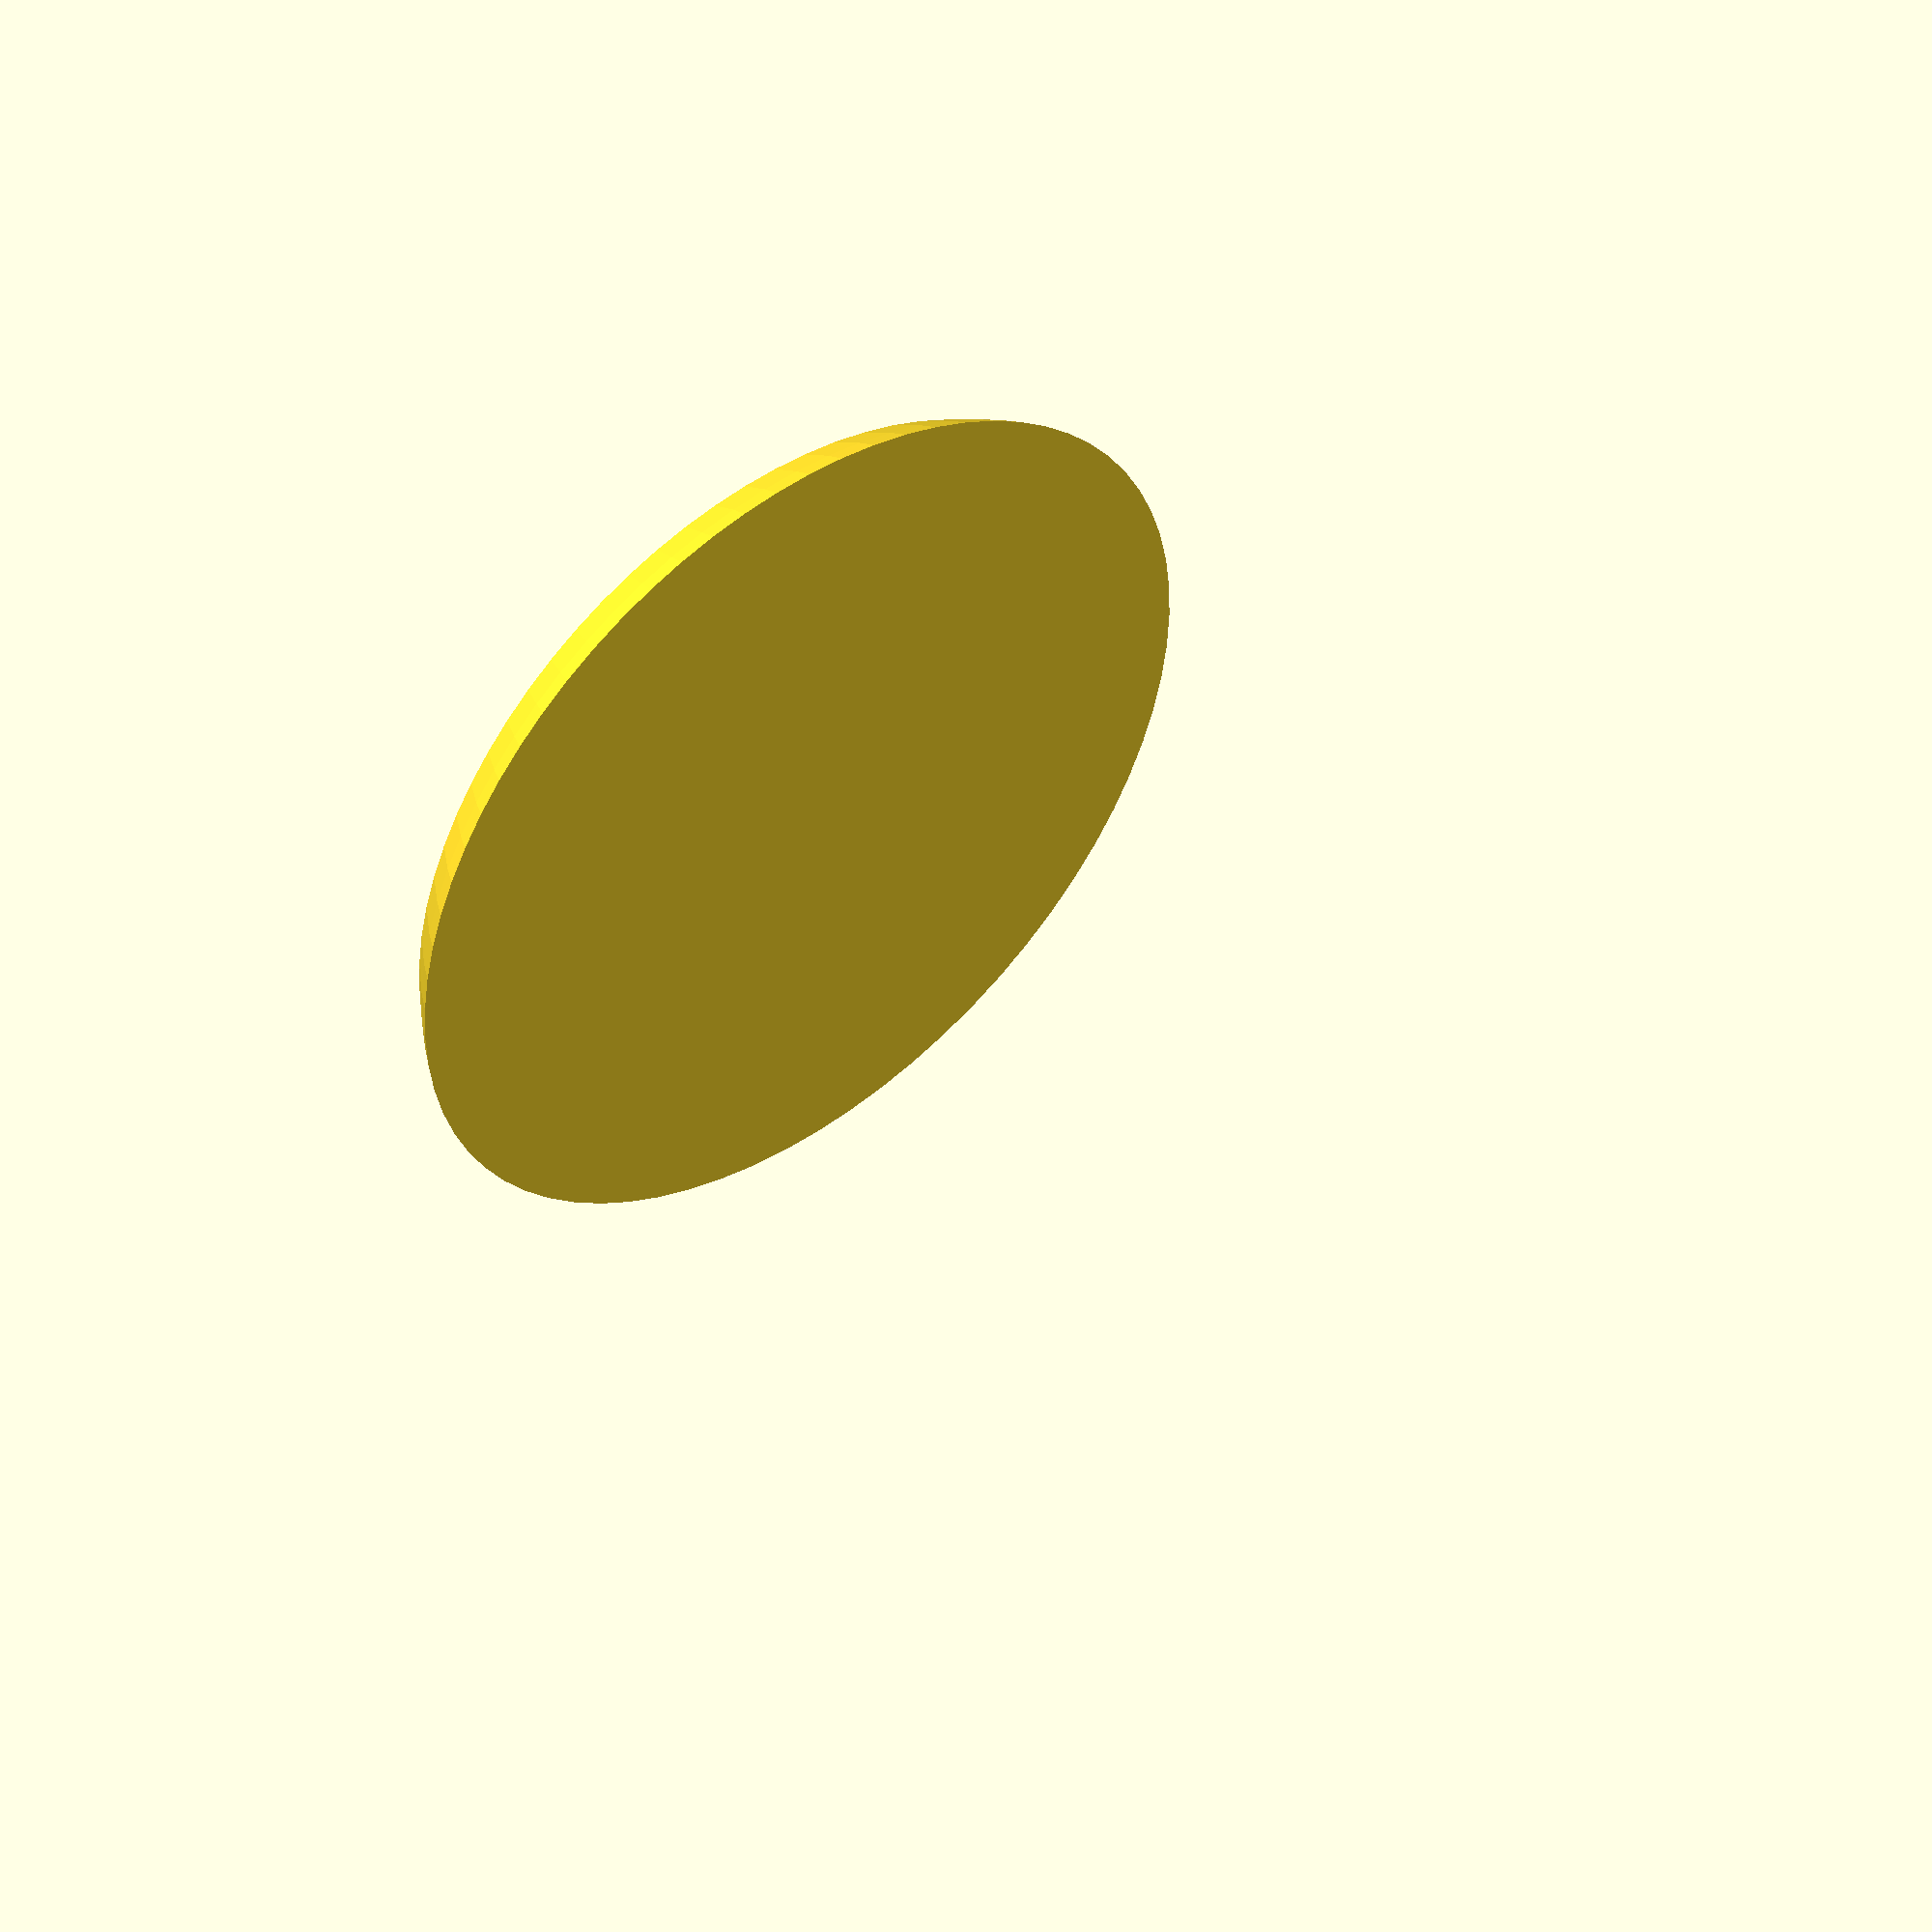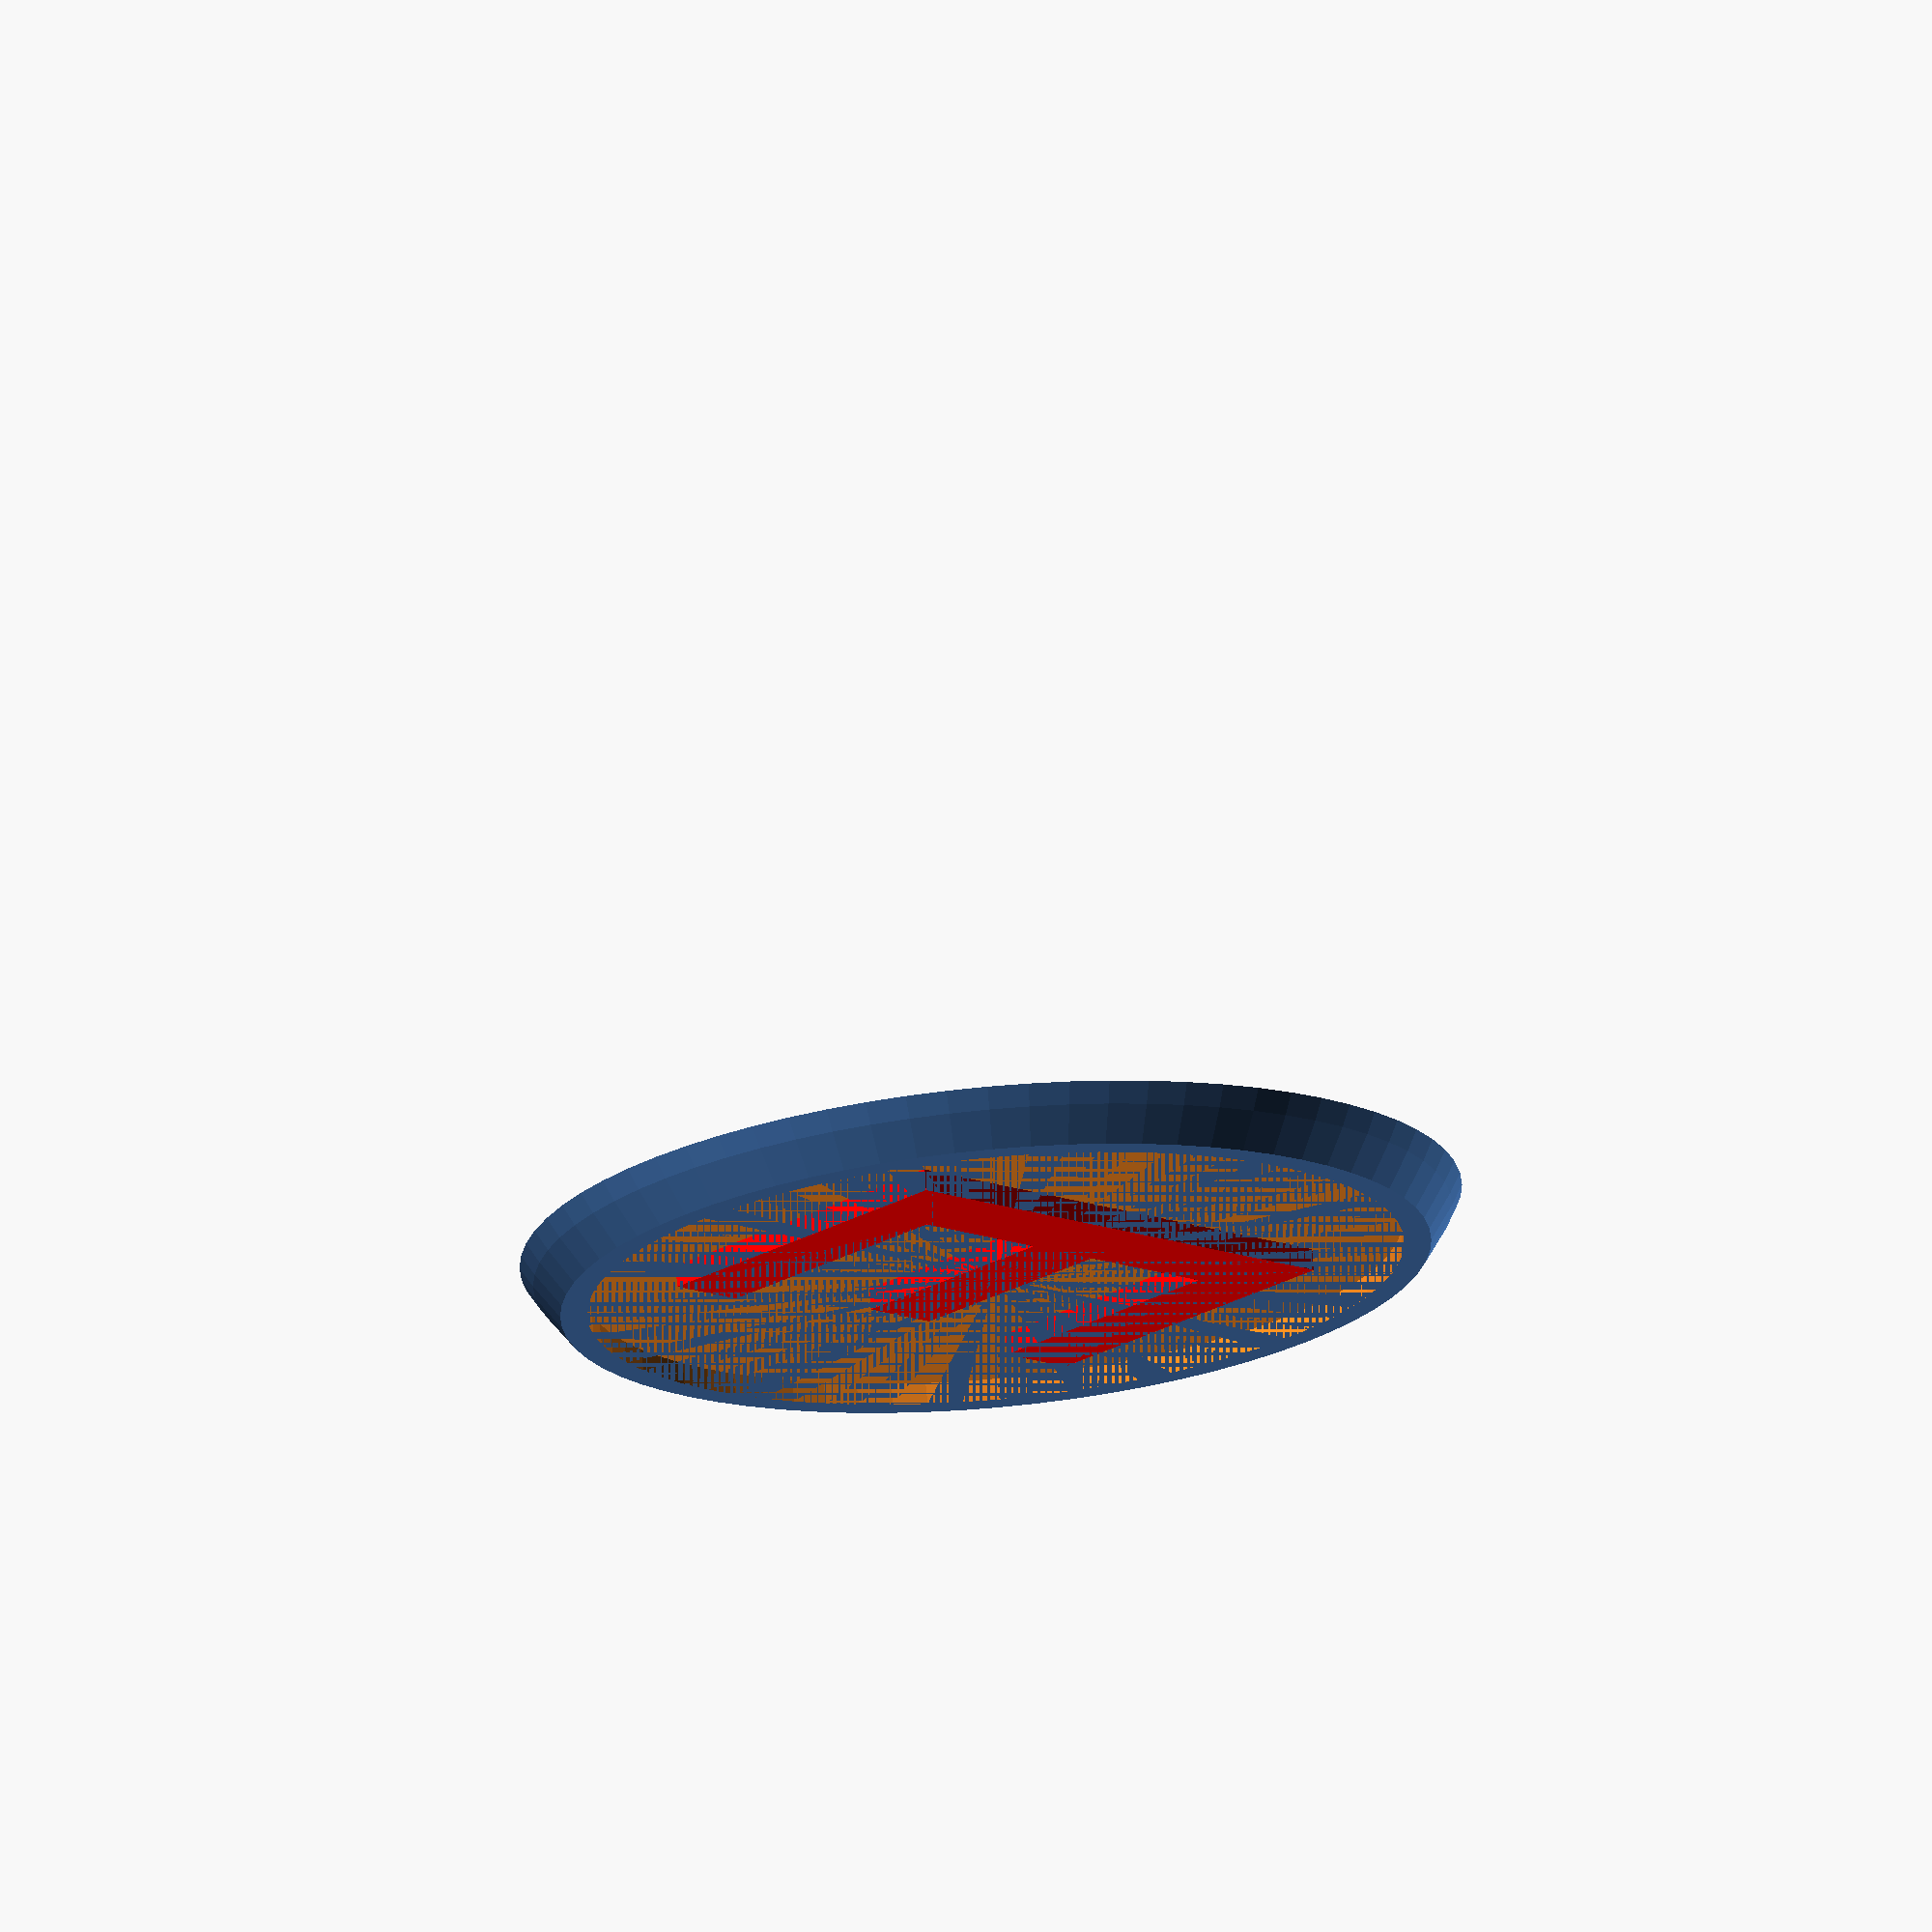
<openscad>
base = 100;
height=30;
embossed=2;

base_offset=25;

difference(){
  intersection(){
    sphere(d=base, center=true, $fa=5);
    translate([0,0,(height+base_offset)/2]) 
      cube([base,base, height-base_offset], center=true);
  }
  translate([0,0,height-embossed]) cylinder(d=base*0.75, h=embossed, $fa=5);
}


module letter_e() {
  height=10;
  width=6.5;
  thickness=1.5;
  translate([-width/2, -height/2])
    linear_extrude(height = 1, center = false) 
      polygon([[0,0], [0,height], [width,height], 
        [width, height-thickness], [thickness, height-thickness],
        [thickness, (height+thickness)/2], 
        [width-thickness/2, (height+thickness)/2],
        [width-thickness/2, (height-thickness)/2],
        [thickness, (height-thickness)/2],
        [thickness,thickness], [width,thickness], [width,0]]);
}

translate([0, 0, height-embossed]) scale([5,5,embossed]) color("red") letter_e();
</openscad>
<views>
elev=314.4 azim=243.1 roll=141.9 proj=o view=solid
elev=287.2 azim=134.6 roll=354.8 proj=o view=solid
</views>
